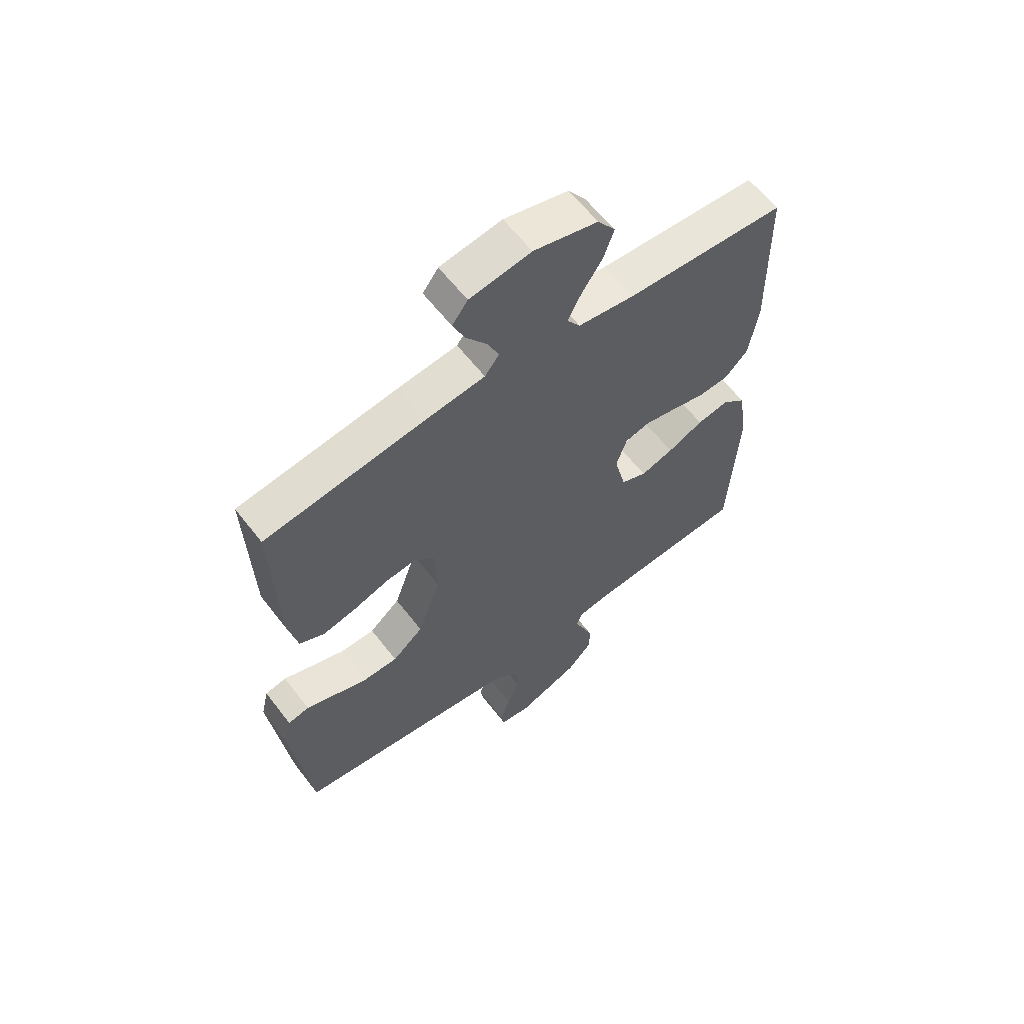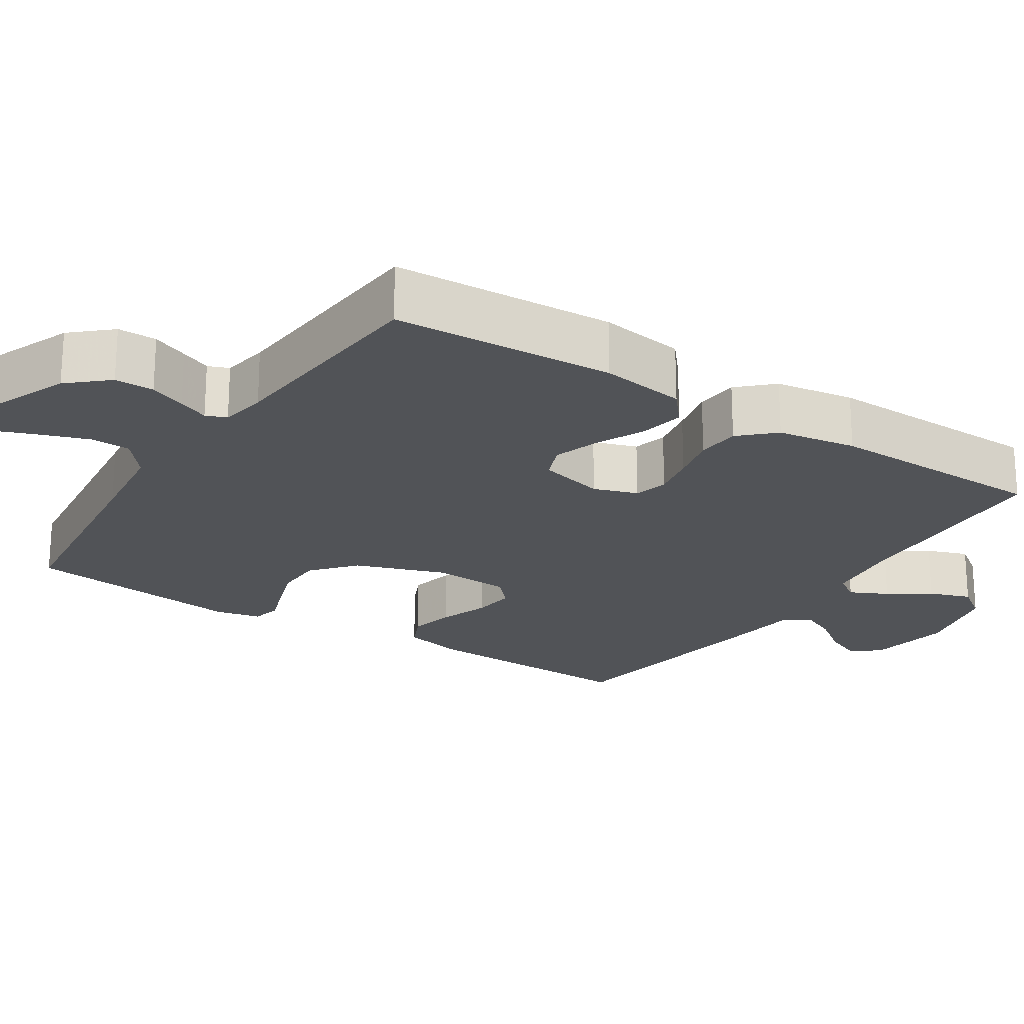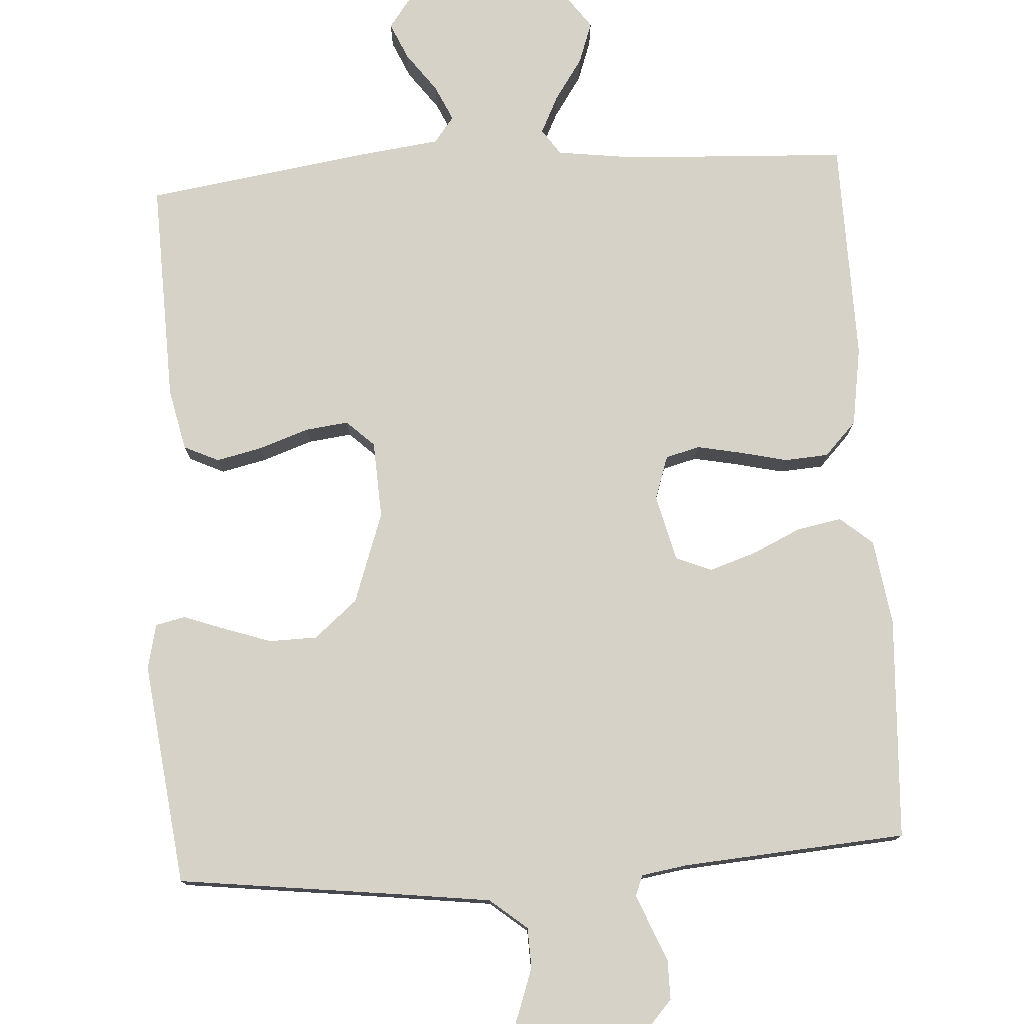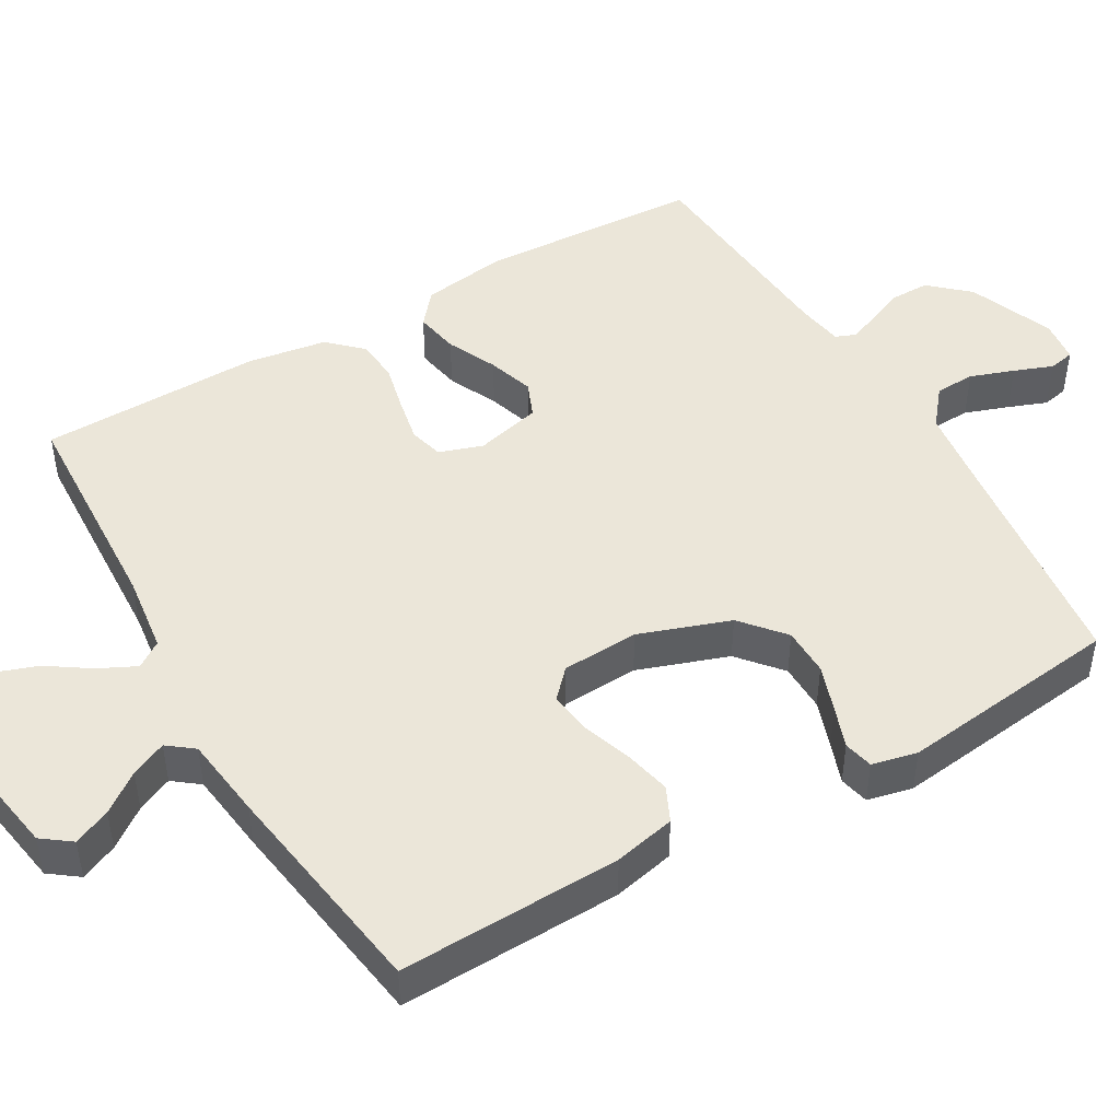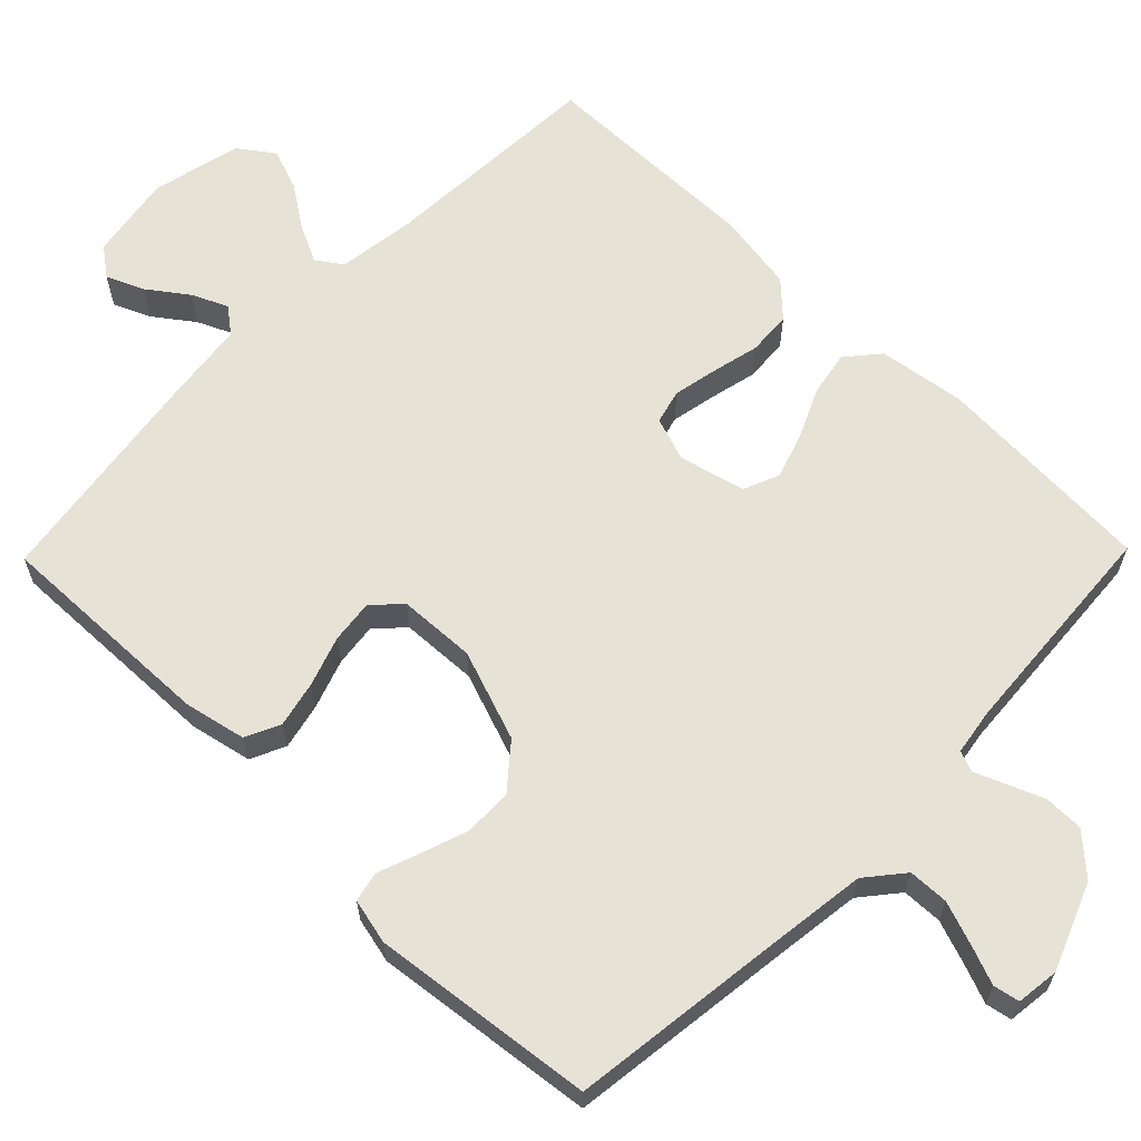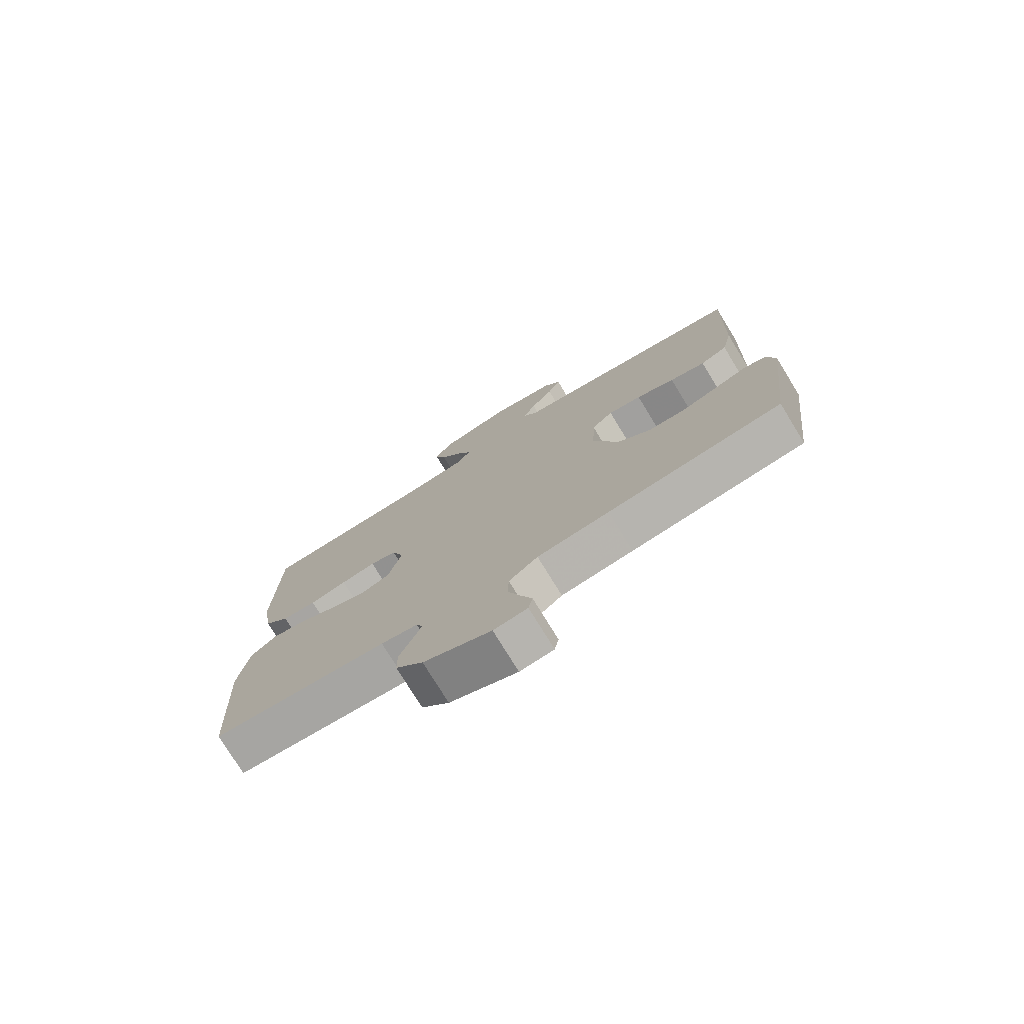
<metadata>
{"format":"obj","ext":"obj","renderer":"f3d","projection":"perspective","resolution":1024,"background":"white","views":[{"elev":61.1,"azim":142.5,"up":"+Z"},{"elev":-21.8,"azim":-123.2,"up":"+Y"},{"elev":77.4,"azim":176.4,"up":"+Y"},{"elev":47.1,"azim":59.8,"up":"+Y"},{"elev":63.5,"azim":134.4,"up":"+Y"},{"elev":-76.5,"azim":31.5,"up":"+Z"}]}
</metadata>
<code>
v -0.5 0.07 -0.5
v -0.516 0.07 -0.2
v -0.499 0.07 -0.084
v -0.455 0.07 -0.047
v -0.395 0.07 -0.058
v -0.328 0.07 -0.089
v -0.266 0.07 -0.109
v -0.218 0.07 -0.089
v -0.196 0.07 0
v -0.216 0.07 0.059
v -0.262 0.07 0.071
v -0.322 0.07 0.059
v -0.386 0.07 0.044
v -0.445 0.07 0.048
v -0.488 0.07 0.093
v -0.505 0.07 0.2
v -0.5 0.07 0.5
v -0.2 0.07 0.515
v -0.094 0.07 0.529
v -0.07 0.07 0.564
v -0.095 0.07 0.615
v -0.133 0.07 0.671
v -0.153 0.07 0.727
v -0.12 0.07 0.773
v 0 0.07 0.802
v 0.115 0.07 0.783
v 0.144 0.07 0.744
v 0.122 0.07 0.694
v 0.083 0.07 0.641
v 0.061 0.07 0.593
v 0.088 0.07 0.558
v 0.2 0.07 0.544
v 0.5 0.07 0.5
v 0.491 0.07 0.2
v 0.473 0.07 0.117
v 0.426 0.07 0.095
v 0.364 0.07 0.109
v 0.297 0.07 0.132
v 0.239 0.07 0.139
v 0.202 0.07 0.104
v 0.197 0.07 0
v 0.24 0.07 -0.122
v 0.298 0.07 -0.171
v 0.363 0.07 -0.172
v 0.427 0.07 -0.15
v 0.482 0.07 -0.13
v 0.522 0.07 -0.139
v 0.536 0.07 -0.2
v 0.5 0.07 -0.5
v 0.2 0.07 -0.537
v 0.076 0.07 -0.553
v 0.026 0.07 -0.594
v 0.024 0.07 -0.648
v 0.045 0.07 -0.707
v 0.065 0.07 -0.759
v 0.058 0.07 -0.794
v 0 0.07 -0.801
v -0.116 0.07 -0.755
v -0.163 0.07 -0.703
v -0.163 0.07 -0.65
v -0.143 0.07 -0.601
v -0.126 0.07 -0.56
v -0.137 0.07 -0.532
v -0.2 0.07 -0.522
v -0.5 0 -0.5
v -0.516 0 -0.2
v -0.499 0 -0.084
v -0.455 0 -0.047
v -0.395 0 -0.058
v -0.328 0 -0.089
v -0.266 0 -0.109
v -0.218 0 -0.089
v -0.196 0 0
v -0.216 0 0.059
v -0.262 0 0.071
v -0.322 0 0.059
v -0.386 0 0.044
v -0.445 0 0.048
v -0.488 0 0.093
v -0.505 0 0.2
v -0.5 0 0.5
v -0.2 0 0.515
v -0.094 0 0.529
v -0.07 0 0.564
v -0.095 0 0.615
v -0.133 0 0.671
v -0.153 0 0.727
v -0.12 0 0.773
v 0 0 0.802
v 0.115 0 0.783
v 0.144 0 0.744
v 0.122 0 0.694
v 0.083 0 0.641
v 0.061 0 0.593
v 0.088 0 0.558
v 0.2 0 0.544
v 0.5 0 0.5
v 0.491 0 0.2
v 0.473 0 0.117
v 0.426 0 0.095
v 0.364 0 0.109
v 0.297 0 0.132
v 0.239 0 0.139
v 0.202 0 0.104
v 0.197 0 0
v 0.24 0 -0.122
v 0.298 0 -0.171
v 0.363 0 -0.172
v 0.427 0 -0.15
v 0.482 0 -0.13
v 0.522 0 -0.139
v 0.536 0 -0.2
v 0.5 0 -0.5
v 0.2 0 -0.537
v 0.076 0 -0.553
v 0.026 0 -0.594
v 0.024 0 -0.648
v 0.045 0 -0.707
v 0.065 0 -0.759
v 0.058 0 -0.794
v 0 0 -0.801
v -0.116 0 -0.755
v -0.163 0 -0.703
v -0.163 0 -0.65
v -0.143 0 -0.601
v -0.126 0 -0.56
v -0.137 0 -0.532
v -0.2 0 -0.522
f 60 61 62
f 59 60 62
f 58 59 62
f 57 58 62
f 56 57 62
f 55 56 62
f 54 55 62
f 53 54 62 63
f 52 53 63
f 51 52 63
f 50 51 63 64
f 50 64 1
f 49 50 1
f 48 49 1
f 47 48 1
f 46 47 1
f 45 46 1
f 36 37 38
f 35 36 38
f 34 35 38
f 33 34 38
f 32 33 38
f 31 32 38
f 30 31 38 39
f 27 28 29
f 26 27 29
f 25 26 29
f 24 25 29
f 23 24 29
f 22 23 29
f 21 22 29
f 20 21 29 30
f 30 39 40
f 20 30 40
f 19 20 40
f 16 17 18
f 15 16 18
f 14 15 18
f 13 14 18
f 12 13 18
f 11 12 18 19
f 4 5 6
f 3 4 6
f 2 3 6
f 1 2 6
f 1 6 7
f 44 45 1
f 43 44 1
f 1 7 8
f 43 1 8
f 42 43 8
f 41 42 8 9
f 19 40 41
f 11 19 41
f 10 11 41
f 9 10 41
f 126 125 124
f 126 124 123
f 126 123 122
f 126 122 121
f 126 121 120
f 126 120 119
f 126 119 118
f 127 126 118 117
f 127 117 116
f 127 116 115
f 128 127 115 114
f 65 128 114
f 65 114 113
f 65 113 112
f 65 112 111
f 65 111 110
f 65 110 109
f 102 101 100
f 102 100 99
f 102 99 98
f 102 98 97
f 102 97 96
f 102 96 95
f 103 102 95 94
f 93 92 91
f 93 91 90
f 93 90 89
f 93 89 88
f 93 88 87
f 93 87 86
f 93 86 85
f 94 93 85 84
f 104 103 94
f 104 94 84
f 104 84 83
f 82 81 80
f 82 80 79
f 82 79 78
f 82 78 77
f 82 77 76
f 83 82 76 75
f 70 69 68
f 70 68 67
f 70 67 66
f 70 66 65
f 71 70 65
f 65 109 108
f 65 108 107
f 72 71 65
f 72 65 107
f 72 107 106
f 73 72 106 105
f 105 104 83
f 105 83 75
f 105 75 74
f 105 74 73
f 1 65 66 2
f 2 66 67 3
f 3 67 68 4
f 4 68 69 5
f 5 69 70 6
f 6 70 71 7
f 7 71 72 8
f 8 72 73 9
f 9 73 74 10
f 10 74 75 11
f 11 75 76 12
f 12 76 77 13
f 13 77 78 14
f 14 78 79 15
f 15 79 80 16
f 16 80 81 17
f 17 81 82 18
f 18 82 83 19
f 19 83 84 20
f 20 84 85 21
f 21 85 86 22
f 22 86 87 23
f 23 87 88 24
f 24 88 89 25
f 25 89 90 26
f 26 90 91 27
f 27 91 92 28
f 28 92 93 29
f 29 93 94 30
f 30 94 95 31
f 31 95 96 32
f 32 96 97 33
f 33 97 98 34
f 34 98 99 35
f 35 99 100 36
f 36 100 101 37
f 37 101 102 38
f 38 102 103 39
f 39 103 104 40
f 40 104 105 41
f 41 105 106 42
f 42 106 107 43
f 43 107 108 44
f 44 108 109 45
f 45 109 110 46
f 46 110 111 47
f 47 111 112 48
f 48 112 113 49
f 49 113 114 50
f 50 114 115 51
f 51 115 116 52
f 52 116 117 53
f 53 117 118 54
f 54 118 119 55
f 55 119 120 56
f 56 120 121 57
f 57 121 122 58
f 58 122 123 59
f 59 123 124 60
f 60 124 125 61
f 61 125 126 62
f 62 126 127 63
f 63 127 128 64
f 64 128 65 1

</code>
